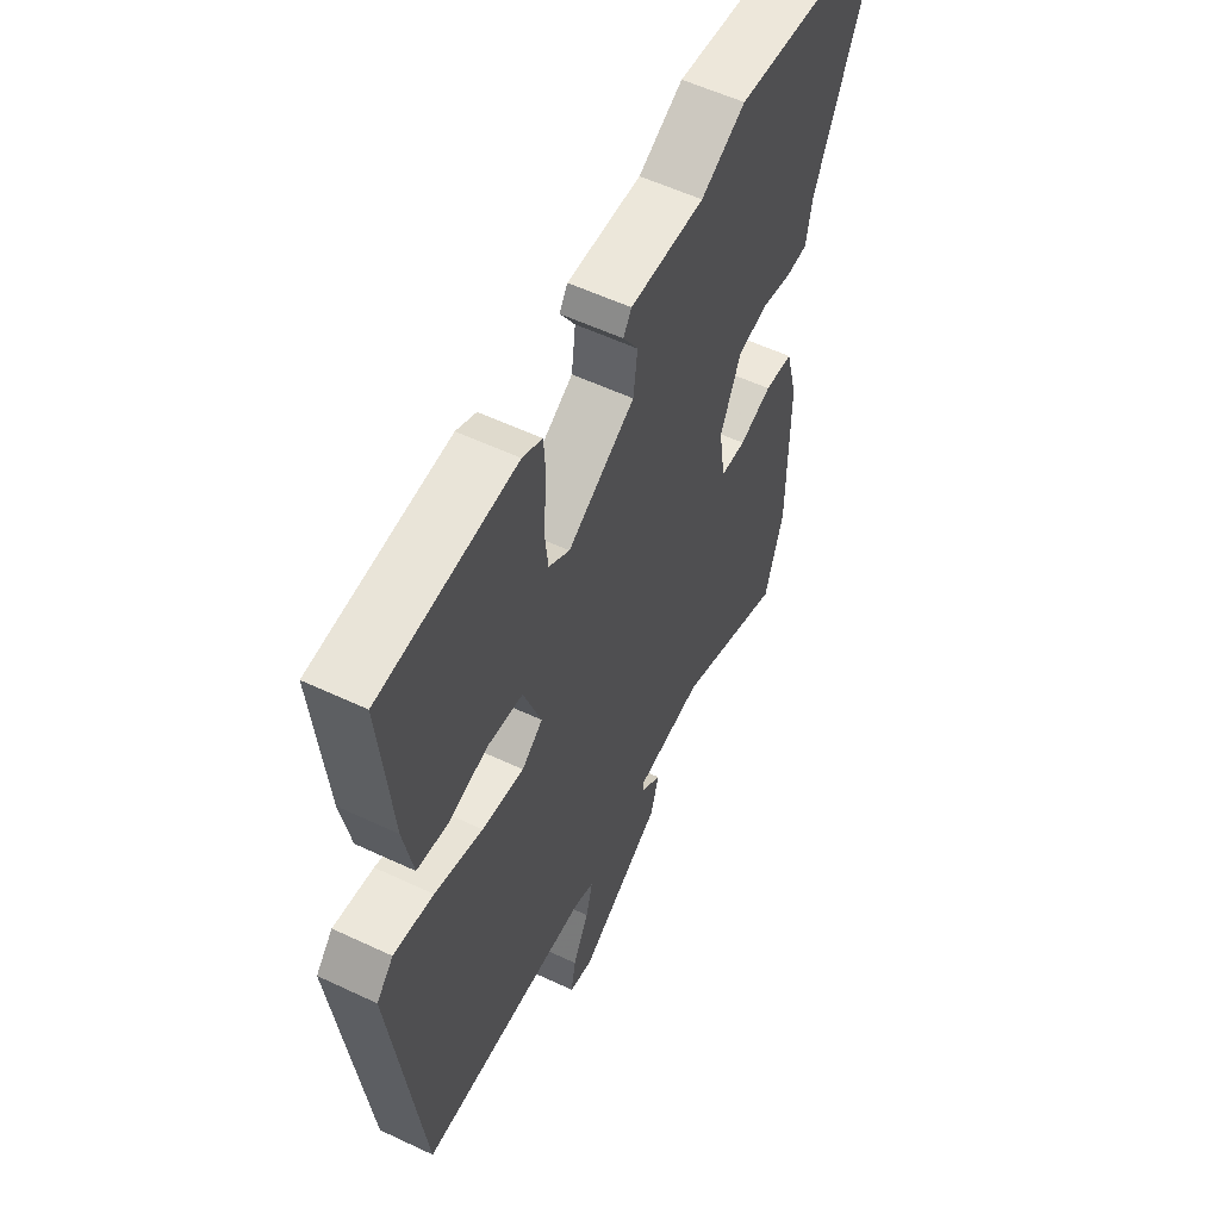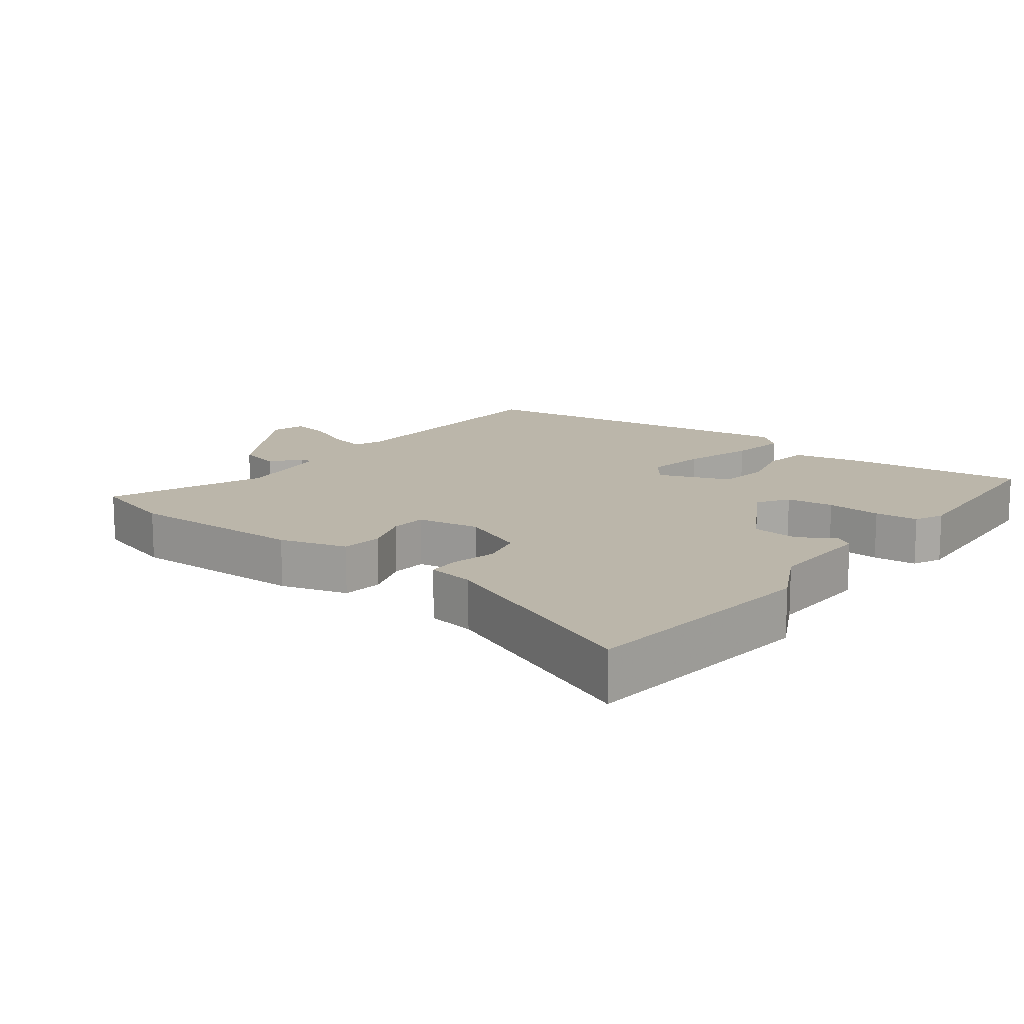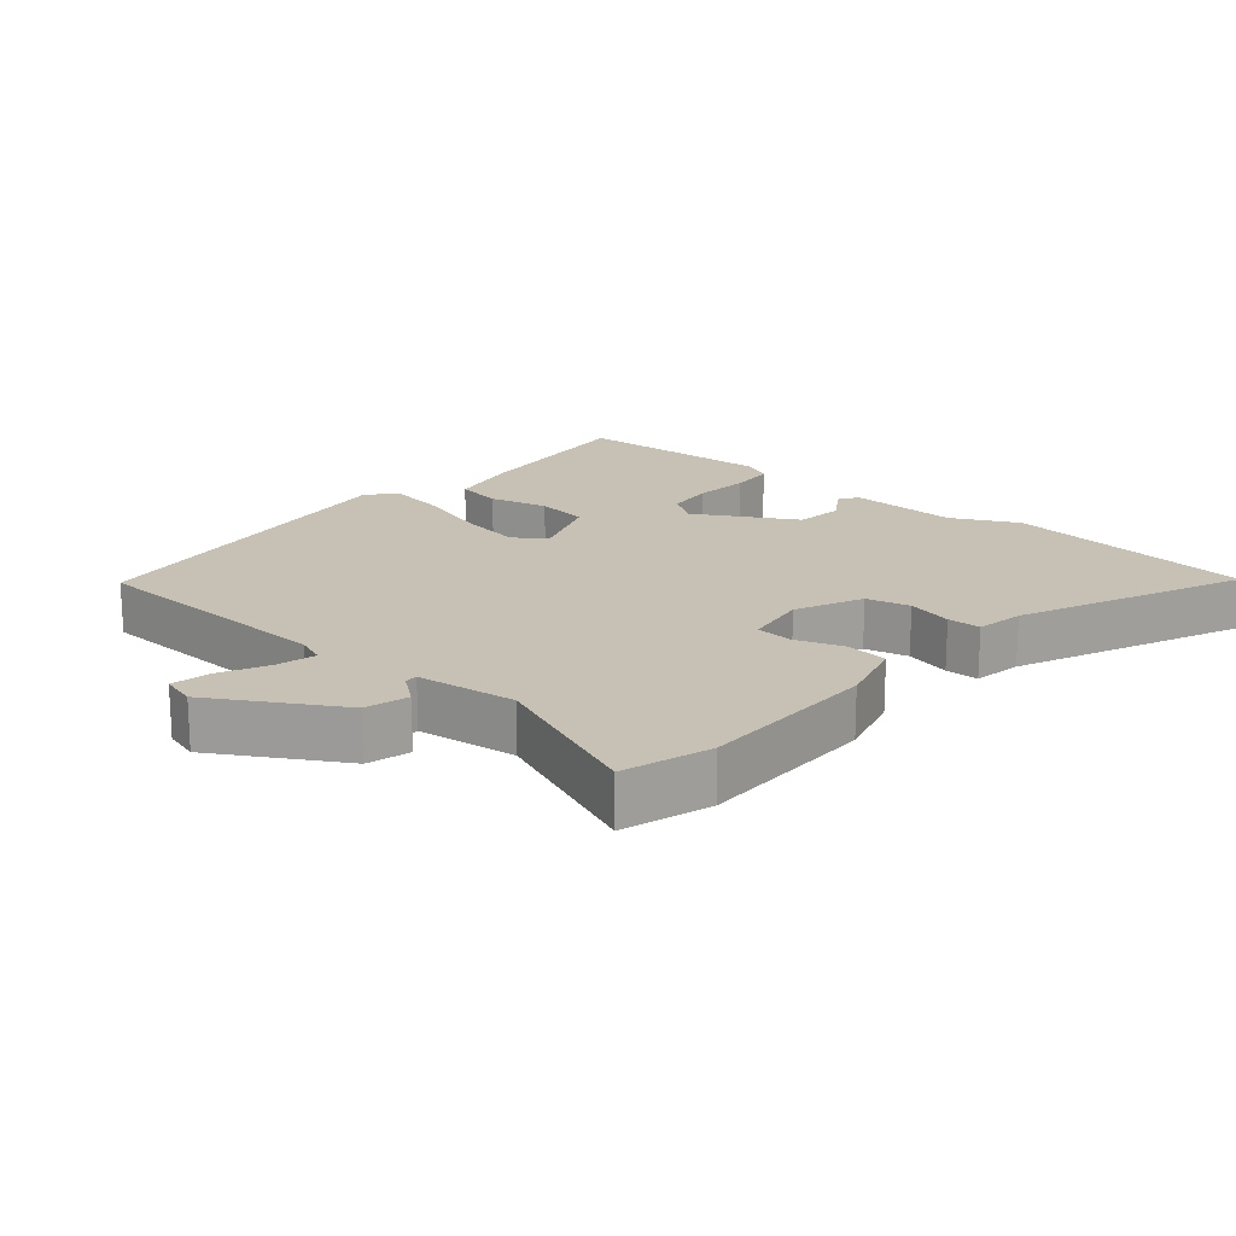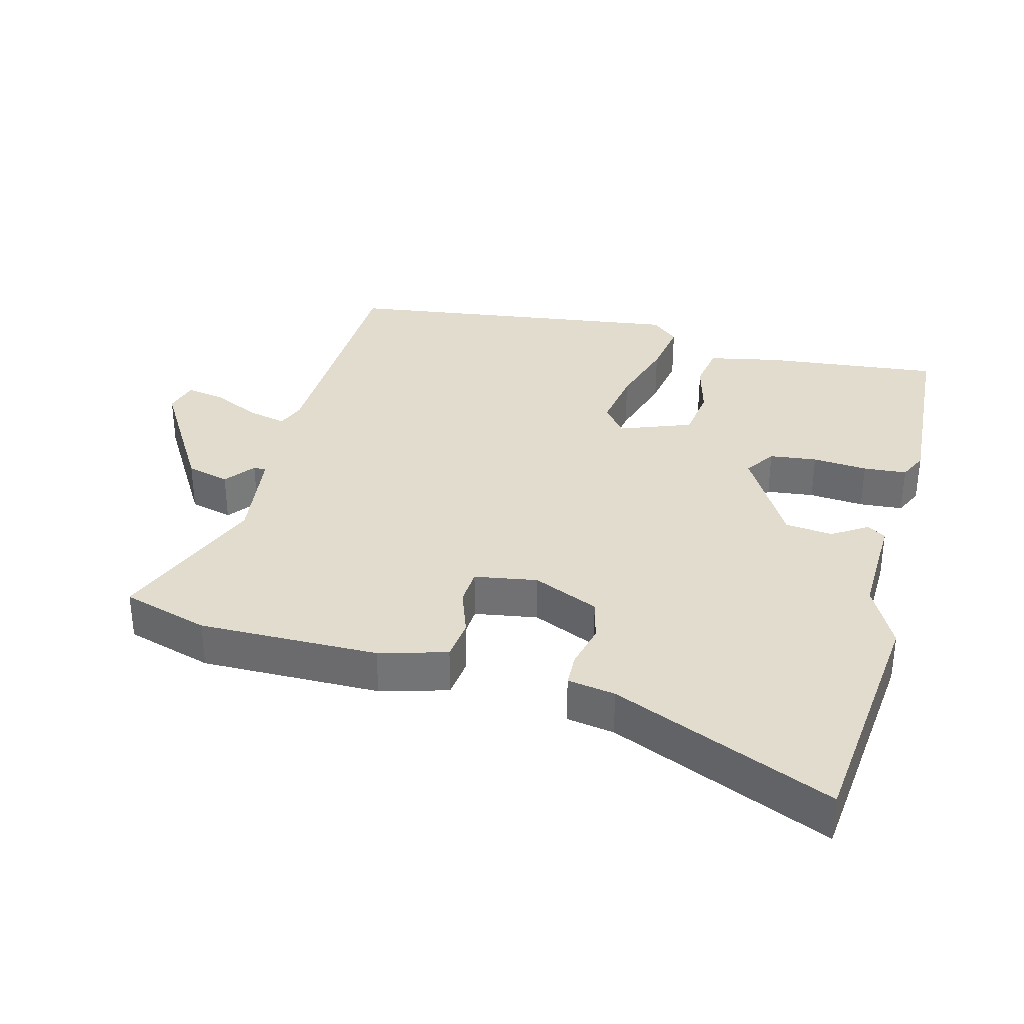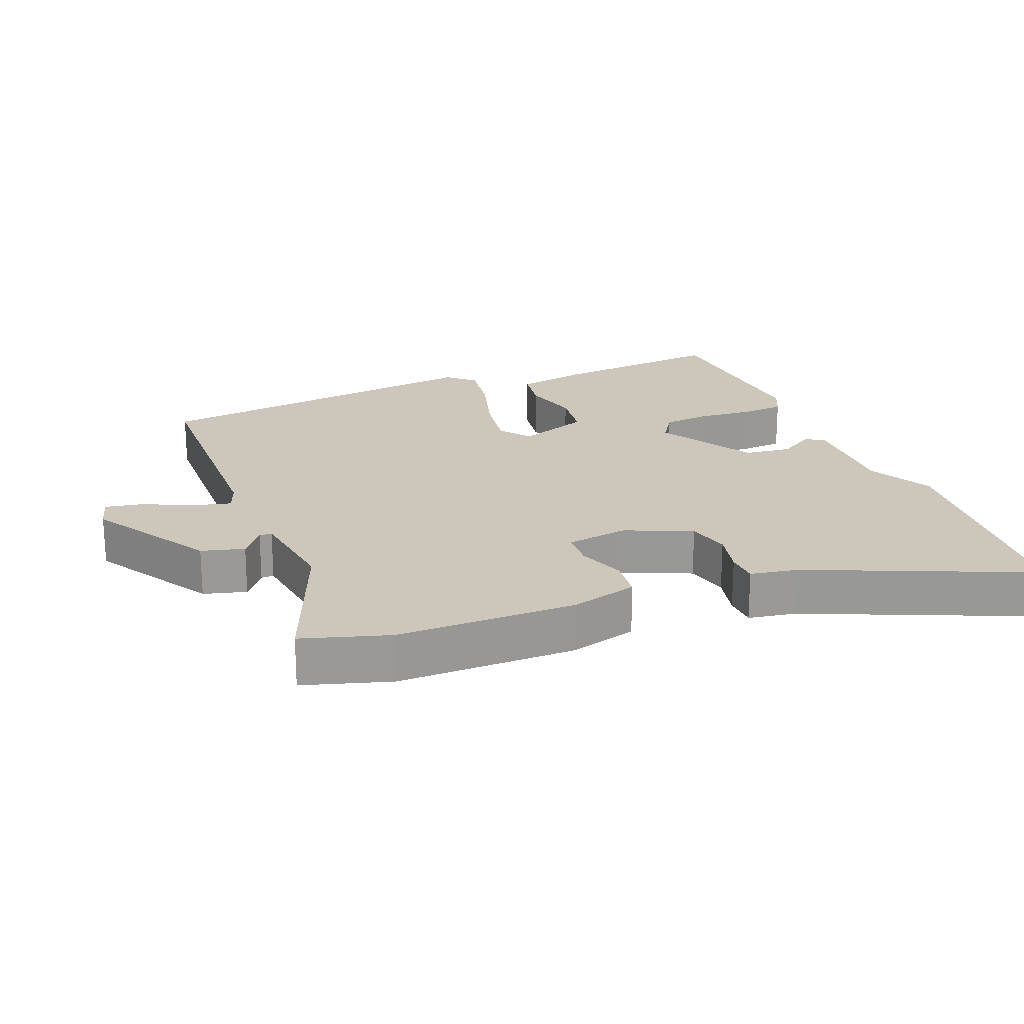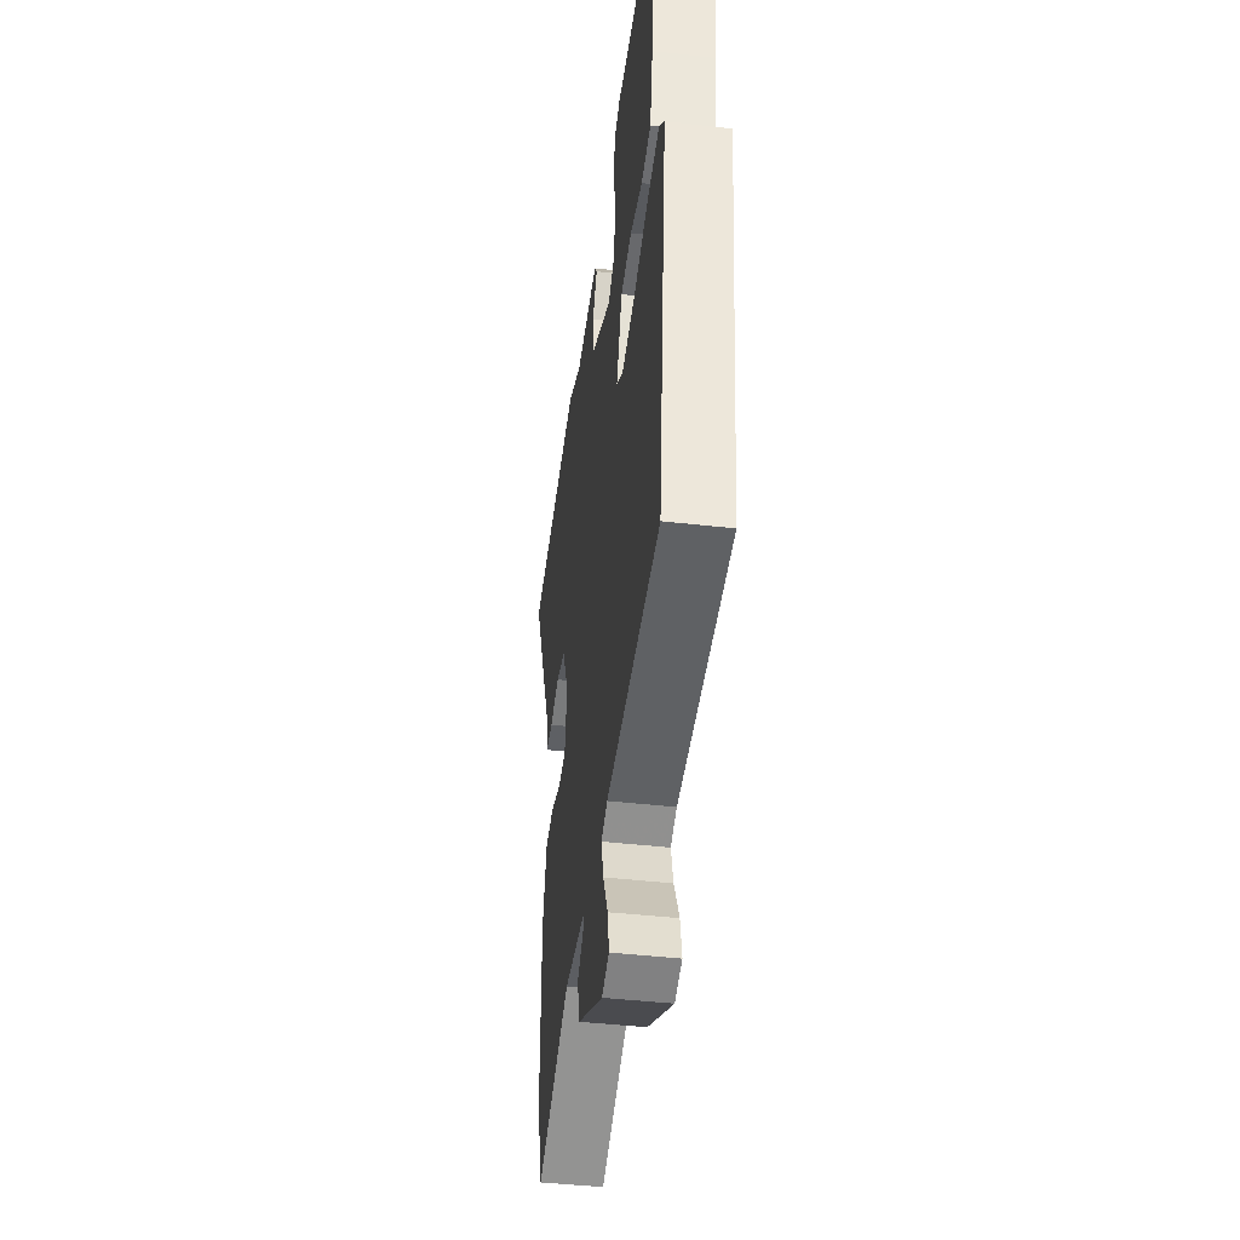
<metadata>
{"format":"obj","ext":"obj","renderer":"f3d","projection":"perspective","resolution":1024,"background":"white","views":[{"elev":56.5,"azim":116.2,"up":"+Z"},{"elev":14.0,"azim":-53.8,"up":"+Y"},{"elev":18.5,"azim":-139.9,"up":"+Y"},{"elev":34.0,"azim":-76.2,"up":"+Y"},{"elev":21.3,"azim":-112.6,"up":"+Y"},{"elev":-44.0,"azim":82.4,"up":"+Z"}]}
</metadata>
<code>
v -0.47 0.07 -0.594
v -0.511 0.07 -0.465
v -0.513 0.07 -0.197
v -0.486 0.07 -0.096
v -0.424 0.07 -0.088
v -0.353 0.07 -0.112
v -0.298 0.07 -0.108
v -0.284 0.07 -0.014
v -0.329 0.07 0.084
v -0.393 0.07 0.099
v -0.46 0.07 0.082
v -0.509 0.07 0.083
v -0.522 0.07 0.154
v -0.668 0.07 0.48
v -0.3 0.07 0.524
v -0.203 0.07 0.476
v -0.041 0.07 0.483
v -0.023 0.07 0.455
v -0.056 0.07 0.402
v -0.047 0.07 0.331
v 0.1 0.07 0.249
v 0.146 0.07 0.28
v 0.153 0.07 0.351
v 0.145 0.07 0.433
v 0.149 0.07 0.498
v 0.192 0.07 0.519
v 0.487 0.07 0.505
v 0.463 0.07 0.242
v 0.443 0.07 0.135
v 0.375 0.07 0.123
v 0.289 0.07 0.144
v 0.211 0.07 0.132
v 0.172 0.07 0.024
v 0.218 0.07 -0.01
v 0.31 0.07 0.006
v 0.415 0.07 0.039
v 0.502 0.07 0.054
v 0.539 0.07 0.014
v 0.476 0.07 -0.504
v 0.101 0.07 -0.52
v 0.058 0.07 -0.537
v 0.073 0.07 -0.595
v 0.108 0.07 -0.666
v 0.119 0.07 -0.723
v 0.068 0.07 -0.738
v -0.116 0.07 -0.632
v -0.134 0.07 -0.568
v -0.09 0.07 -0.533
v -0.09 0.07 -0.514
v -0.237 0.07 -0.497
v -0.47 0 -0.594
v -0.511 0 -0.465
v -0.513 0 -0.197
v -0.486 0 -0.096
v -0.424 0 -0.088
v -0.353 0 -0.112
v -0.298 0 -0.108
v -0.284 0 -0.014
v -0.329 0 0.084
v -0.393 0 0.099
v -0.46 0 0.082
v -0.509 0 0.083
v -0.522 0 0.154
v -0.668 0 0.48
v -0.3 0 0.524
v -0.203 0 0.476
v -0.041 0 0.483
v -0.023 0 0.455
v -0.056 0 0.402
v -0.047 0 0.331
v 0.1 0 0.249
v 0.146 0 0.28
v 0.153 0 0.351
v 0.145 0 0.433
v 0.149 0 0.498
v 0.192 0 0.519
v 0.487 0 0.505
v 0.463 0 0.242
v 0.443 0 0.135
v 0.375 0 0.123
v 0.289 0 0.144
v 0.211 0 0.132
v 0.172 0 0.024
v 0.218 0 -0.01
v 0.31 0 0.006
v 0.415 0 0.039
v 0.502 0 0.054
v 0.539 0 0.014
v 0.476 0 -0.504
v 0.101 0 -0.52
v 0.058 0 -0.537
v 0.073 0 -0.595
v 0.108 0 -0.666
v 0.119 0 -0.723
v 0.068 0 -0.738
v -0.116 0 -0.632
v -0.134 0 -0.568
v -0.09 0 -0.533
v -0.09 0 -0.514
v -0.237 0 -0.497
f 45 46 47 48
f 45 48 49
f 42 43 44 45
f 41 42 45 49
f 40 41 49
f 39 40 49 50
f 35 36 37 38
f 34 35 38 39
f 33 34 39 50
f 28 29 30 31
f 28 31 32
f 27 28 32
f 26 27 32
f 23 24 25 26
f 22 23 26 32
f 21 22 32 33
f 16 17 18 19
f 16 19 20
f 13 14 15 16
f 13 16 20
f 10 11 12 13
f 9 10 13 20
f 8 9 20 21
f 3 4 5 6
f 3 6 7
f 2 3 7
f 1 2 7
f 50 1 7
f 21 33 50
f 7 8 21 50
f 98 97 96 95
f 99 98 95
f 95 94 93 92
f 99 95 92 91
f 99 91 90
f 100 99 90 89
f 88 87 86 85
f 89 88 85 84
f 100 89 84 83
f 81 80 79 78
f 82 81 78
f 82 78 77
f 82 77 76
f 76 75 74 73
f 82 76 73 72
f 83 82 72 71
f 69 68 67 66
f 70 69 66
f 66 65 64 63
f 70 66 63
f 63 62 61 60
f 70 63 60 59
f 71 70 59 58
f 56 55 54 53
f 57 56 53
f 57 53 52
f 57 52 51
f 57 51 100
f 100 83 71
f 100 71 58 57
f 1 51 52 2
f 2 52 53 3
f 3 53 54 4
f 4 54 55 5
f 5 55 56 6
f 6 56 57 7
f 7 57 58 8
f 8 58 59 9
f 9 59 60 10
f 10 60 61 11
f 11 61 62 12
f 12 62 63 13
f 13 63 64 14
f 14 64 65 15
f 15 65 66 16
f 16 66 67 17
f 17 67 68 18
f 18 68 69 19
f 19 69 70 20
f 20 70 71 21
f 21 71 72 22
f 22 72 73 23
f 23 73 74 24
f 24 74 75 25
f 25 75 76 26
f 26 76 77 27
f 27 77 78 28
f 28 78 79 29
f 29 79 80 30
f 30 80 81 31
f 31 81 82 32
f 32 82 83 33
f 33 83 84 34
f 34 84 85 35
f 35 85 86 36
f 36 86 87 37
f 37 87 88 38
f 38 88 89 39
f 39 89 90 40
f 40 90 91 41
f 41 91 92 42
f 42 92 93 43
f 43 93 94 44
f 44 94 95 45
f 45 95 96 46
f 46 96 97 47
f 47 97 98 48
f 48 98 99 49
f 49 99 100 50
f 50 100 51 1

</code>
